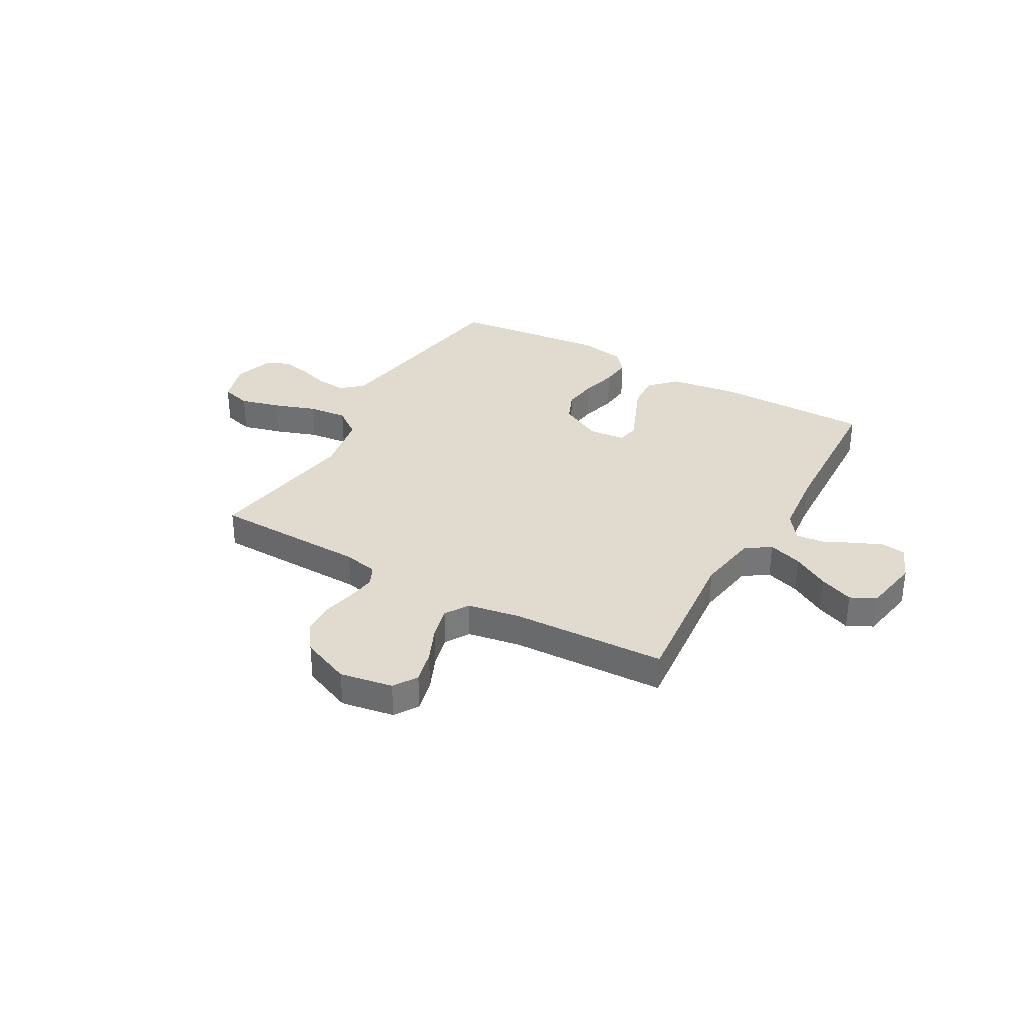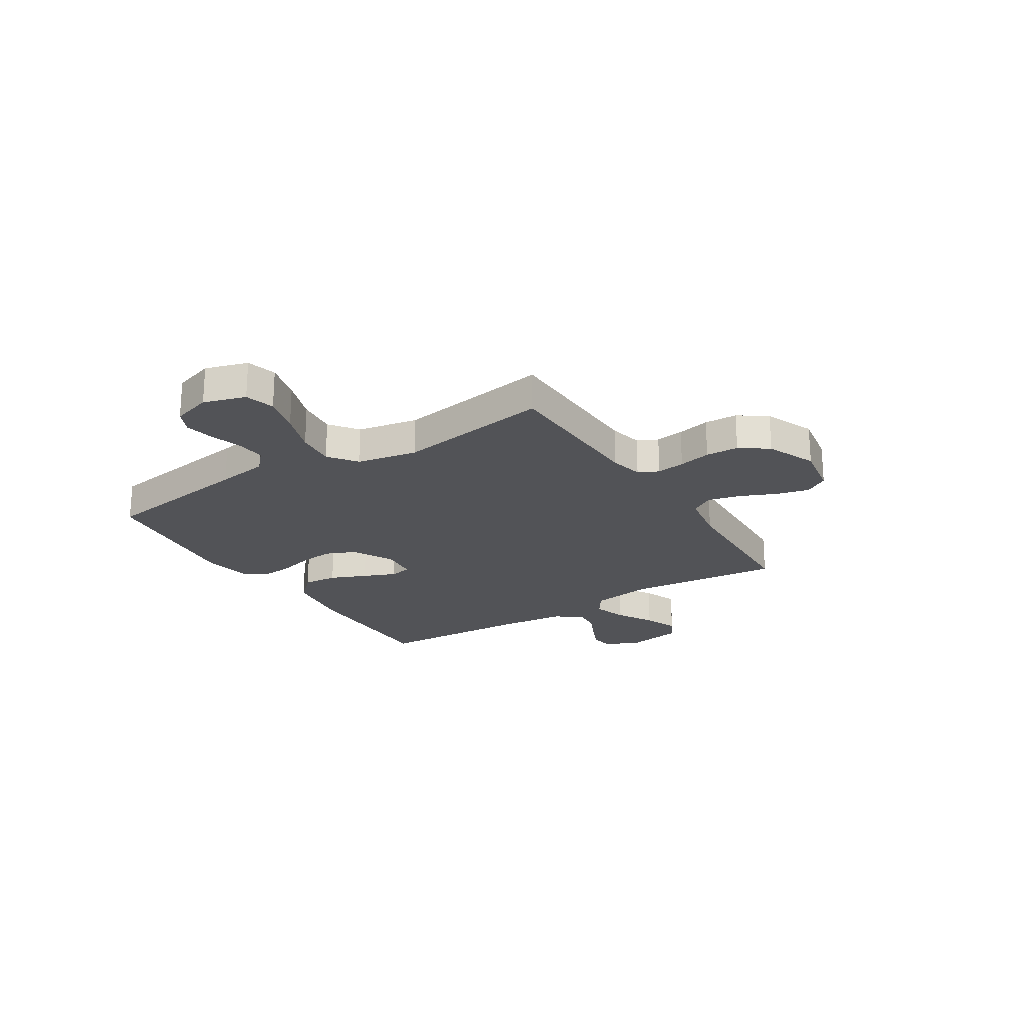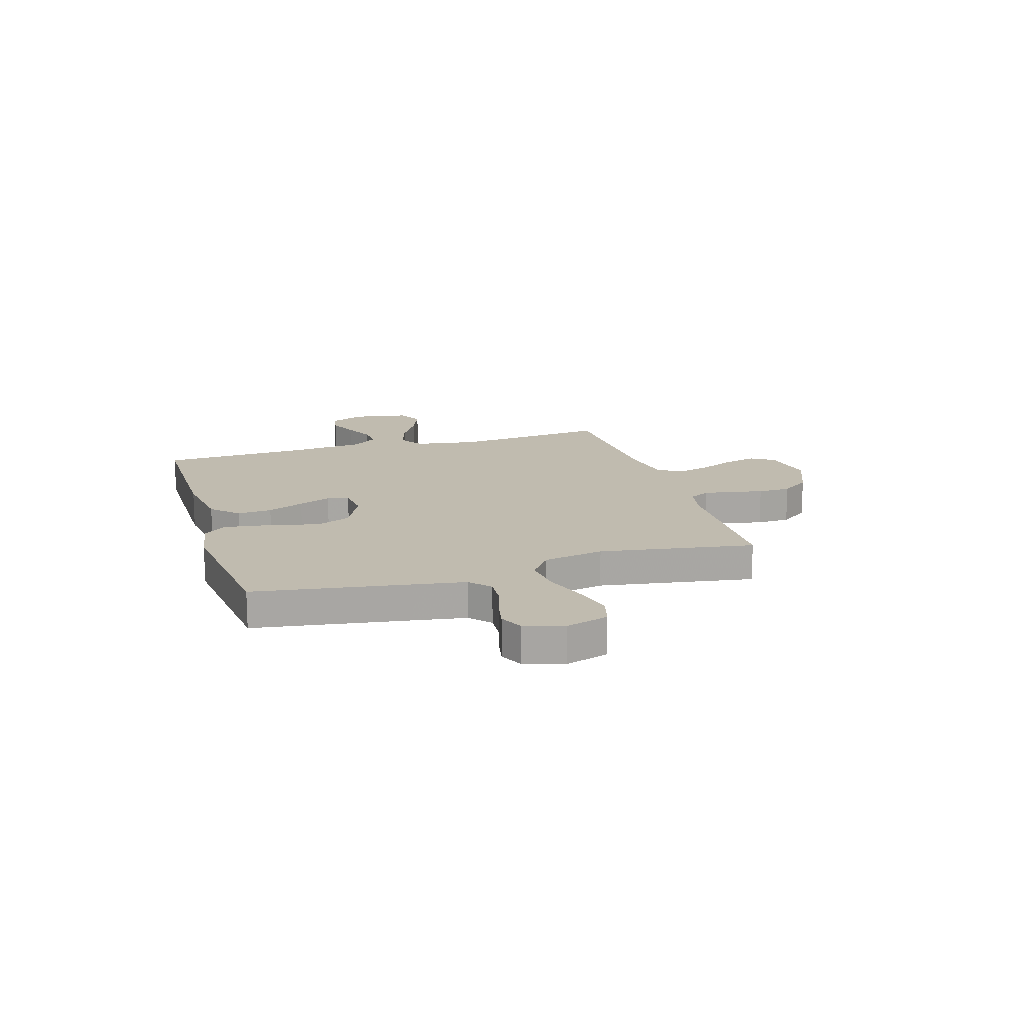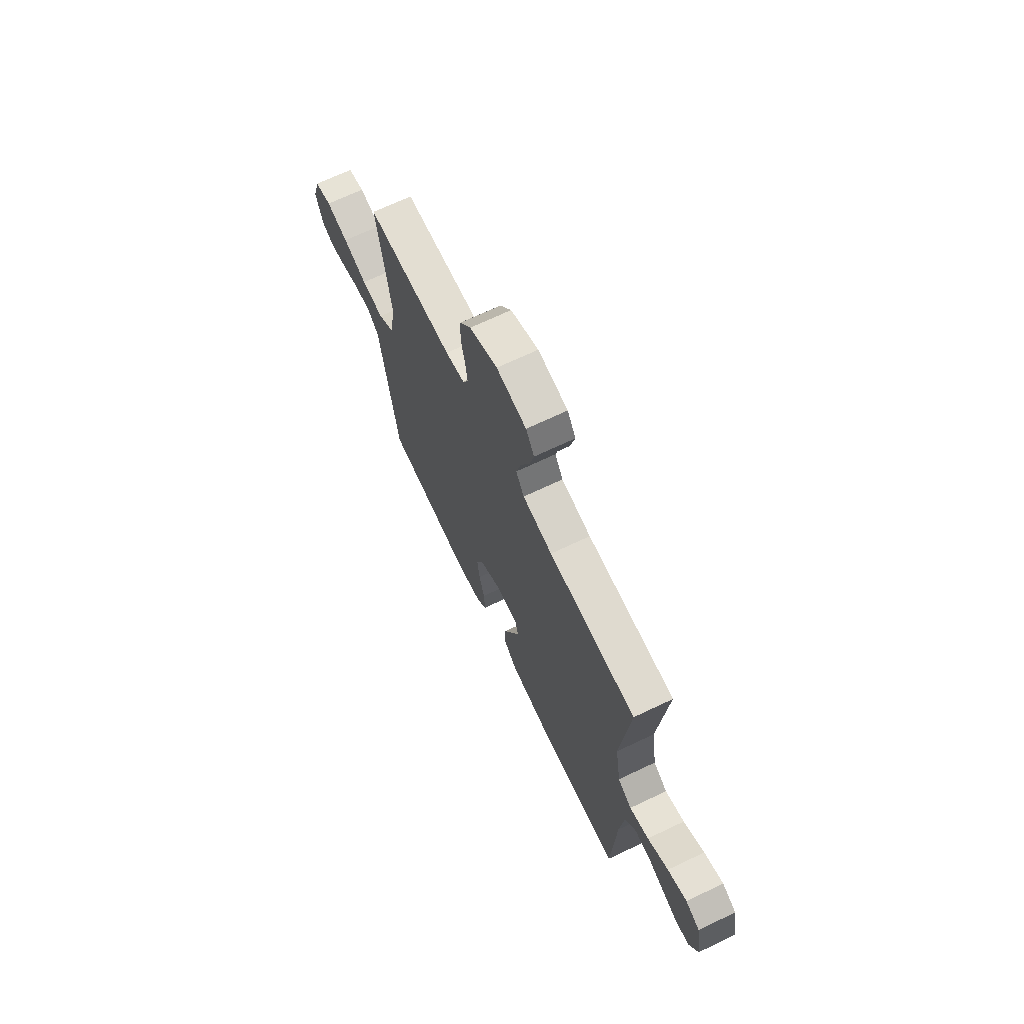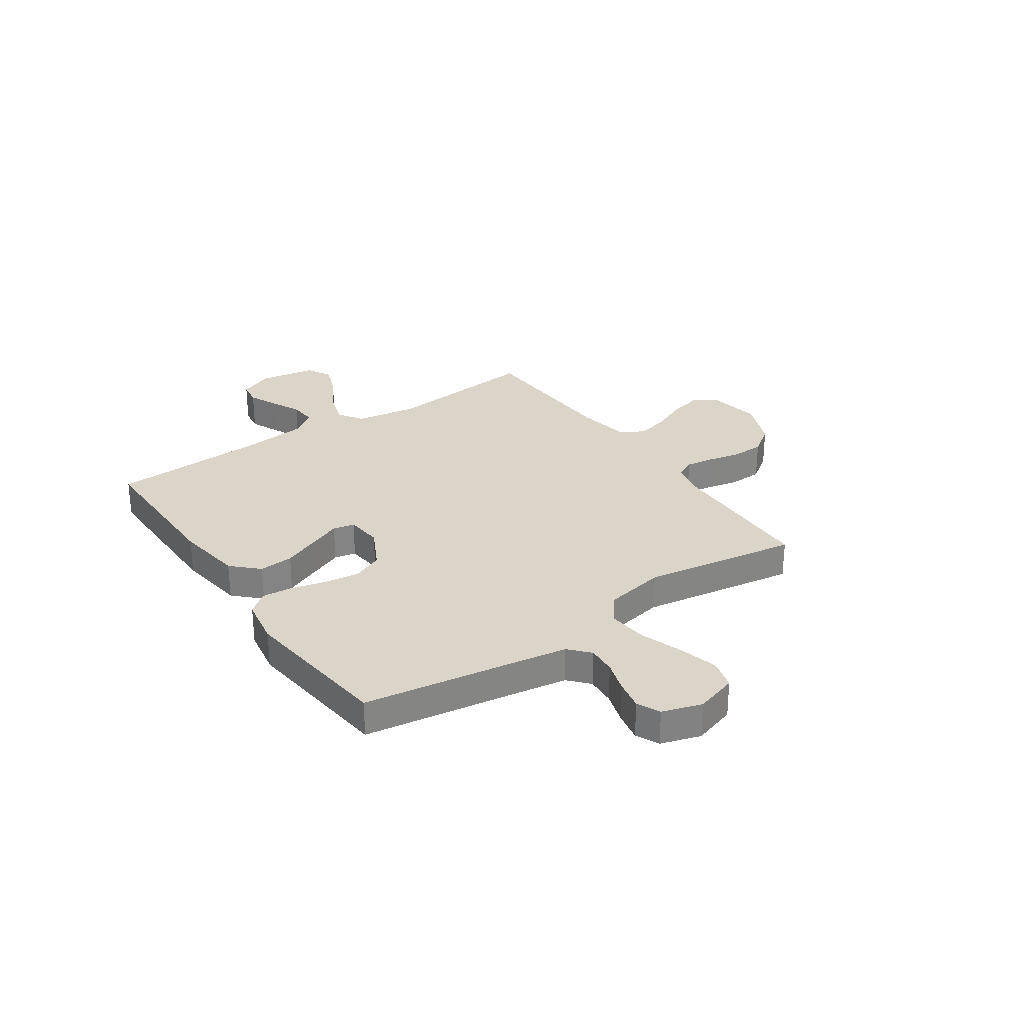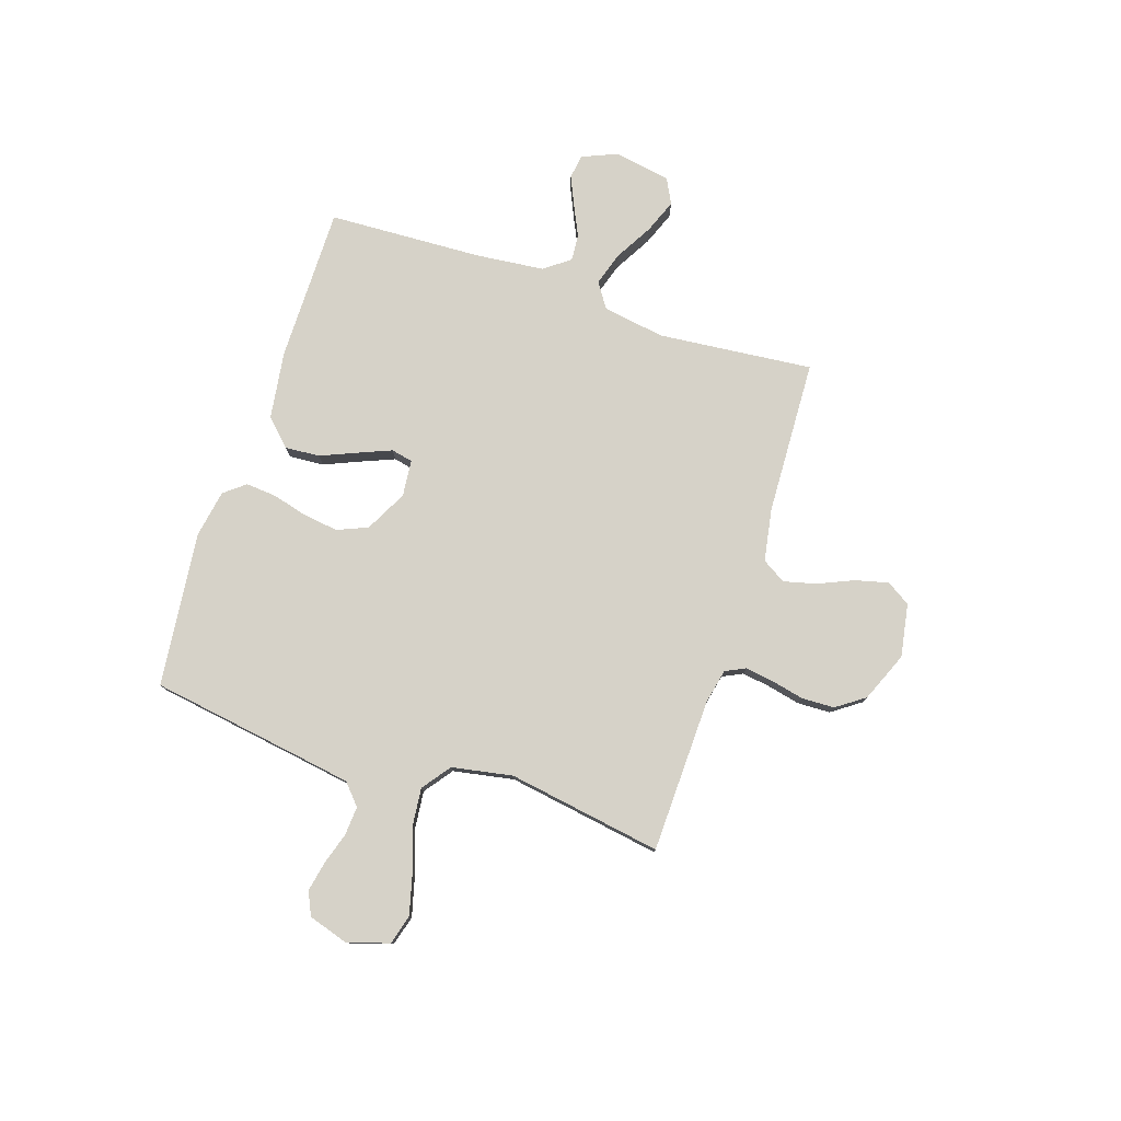
<metadata>
{"format":"obj","ext":"obj","renderer":"f3d","projection":"perspective","resolution":1024,"background":"white","views":[{"elev":33.4,"azim":29.6,"up":"+Y"},{"elev":-22.3,"azim":-57.7,"up":"+Y"},{"elev":16.0,"azim":-106.9,"up":"+Y"},{"elev":68.7,"azim":64.5,"up":"+Z"},{"elev":29.2,"azim":-124.4,"up":"+Y"},{"elev":78.4,"azim":-71.7,"up":"+Y"}]}
</metadata>
<code>
v -0.5 0.07 -0.5
v -0.546 0.07 -0.2
v -0.562 0.07 -0.099
v -0.602 0.07 -0.063
v -0.658 0.07 -0.067
v -0.719 0.07 -0.086
v -0.778 0.07 -0.098
v -0.823 0.07 -0.077
v -0.847 0.07 0
v -0.822 0.07 0.082
v -0.764 0.07 0.098
v -0.688 0.07 0.078
v -0.605 0.07 0.049
v -0.529 0.07 0.041
v -0.474 0.07 0.082
v -0.452 0.07 0.2
v -0.5 0.07 0.5
v -0.2 0.07 0.507
v -0.134 0.07 0.521
v -0.115 0.07 0.56
v -0.123 0.07 0.615
v -0.137 0.07 0.678
v -0.135 0.07 0.742
v -0.096 0.07 0.797
v 0 0.07 0.837
v 0.103 0.07 0.819
v 0.132 0.07 0.773
v 0.116 0.07 0.709
v 0.086 0.07 0.64
v 0.07 0.07 0.577
v 0.098 0.07 0.531
v 0.2 0.07 0.513
v 0.5 0.07 0.5
v 0.47 0.07 0.2
v 0.489 0.07 0.079
v 0.537 0.07 0.047
v 0.603 0.07 0.068
v 0.674 0.07 0.109
v 0.74 0.07 0.135
v 0.789 0.07 0.11
v 0.808 0.07 0
v 0.779 0.07 -0.068
v 0.732 0.07 -0.075
v 0.676 0.07 -0.05
v 0.617 0.07 -0.022
v 0.565 0.07 -0.018
v 0.528 0.07 -0.068
v 0.514 0.07 -0.2
v 0.5 0.07 -0.5
v 0.2 0.07 -0.499
v 0.068 0.07 -0.48
v 0.019 0.07 -0.43
v 0.024 0.07 -0.363
v 0.054 0.07 -0.292
v 0.08 0.07 -0.229
v 0.071 0.07 -0.187
v 0 0.07 -0.18
v -0.081 0.07 -0.222
v -0.106 0.07 -0.281
v -0.097 0.07 -0.349
v -0.079 0.07 -0.417
v -0.074 0.07 -0.477
v -0.107 0.07 -0.518
v -0.2 0.07 -0.534
v -0.5 0 -0.5
v -0.546 0 -0.2
v -0.562 0 -0.099
v -0.602 0 -0.063
v -0.658 0 -0.067
v -0.719 0 -0.086
v -0.778 0 -0.098
v -0.823 0 -0.077
v -0.847 0 0
v -0.822 0 0.082
v -0.764 0 0.098
v -0.688 0 0.078
v -0.605 0 0.049
v -0.529 0 0.041
v -0.474 0 0.082
v -0.452 0 0.2
v -0.5 0 0.5
v -0.2 0 0.507
v -0.134 0 0.521
v -0.115 0 0.56
v -0.123 0 0.615
v -0.137 0 0.678
v -0.135 0 0.742
v -0.096 0 0.797
v 0 0 0.837
v 0.103 0 0.819
v 0.132 0 0.773
v 0.116 0 0.709
v 0.086 0 0.64
v 0.07 0 0.577
v 0.098 0 0.531
v 0.2 0 0.513
v 0.5 0 0.5
v 0.47 0 0.2
v 0.489 0 0.079
v 0.537 0 0.047
v 0.603 0 0.068
v 0.674 0 0.109
v 0.74 0 0.135
v 0.789 0 0.11
v 0.808 0 0
v 0.779 0 -0.068
v 0.732 0 -0.075
v 0.676 0 -0.05
v 0.617 0 -0.022
v 0.565 0 -0.018
v 0.528 0 -0.068
v 0.514 0 -0.2
v 0.5 0 -0.5
v 0.2 0 -0.499
v 0.068 0 -0.48
v 0.019 0 -0.43
v 0.024 0 -0.363
v 0.054 0 -0.292
v 0.08 0 -0.229
v 0.071 0 -0.187
v 0 0 -0.18
v -0.081 0 -0.222
v -0.106 0 -0.281
v -0.097 0 -0.349
v -0.079 0 -0.417
v -0.074 0 -0.477
v -0.107 0 -0.518
v -0.2 0 -0.534
f 63 64 1 2
f 60 61 62 63
f 59 60 63 2
f 58 59 2 3
f 57 58 3 4
f 56 57 4
f 51 52 53 54
f 51 54 55
f 48 49 50 51
f 47 48 51 55
f 46 47 55 56
f 42 43 44 45
f 40 41 42 45
f 40 45 46
f 37 38 39 40
f 36 37 40 46
f 35 36 46 56
f 32 33 34
f 31 32 34 35
f 26 27 28 29
f 26 29 30
f 25 26 30
f 24 25 30
f 21 22 23 24
f 20 21 24 30
f 19 20 30 31
f 16 17 18
f 15 16 18 19
f 10 11 12 13
f 8 9 10 13
f 8 13 14
f 5 6 7 8
f 4 5 8 14
f 56 4 14 15
f 31 35 56
f 15 19 31 56
f 66 65 128 127
f 127 126 125 124
f 66 127 124 123
f 67 66 123 122
f 68 67 122 121
f 68 121 120
f 118 117 116 115
f 119 118 115
f 115 114 113 112
f 119 115 112 111
f 120 119 111 110
f 109 108 107 106
f 109 106 105 104
f 110 109 104
f 104 103 102 101
f 110 104 101 100
f 120 110 100 99
f 98 97 96
f 99 98 96 95
f 93 92 91 90
f 94 93 90
f 94 90 89
f 94 89 88
f 88 87 86 85
f 94 88 85 84
f 95 94 84 83
f 82 81 80
f 83 82 80 79
f 77 76 75 74
f 77 74 73 72
f 78 77 72
f 72 71 70 69
f 78 72 69 68
f 79 78 68 120
f 120 99 95
f 120 95 83 79
f 1 65 66 2
f 2 66 67 3
f 3 67 68 4
f 4 68 69 5
f 5 69 70 6
f 6 70 71 7
f 7 71 72 8
f 8 72 73 9
f 9 73 74 10
f 10 74 75 11
f 11 75 76 12
f 12 76 77 13
f 13 77 78 14
f 14 78 79 15
f 15 79 80 16
f 16 80 81 17
f 17 81 82 18
f 18 82 83 19
f 19 83 84 20
f 20 84 85 21
f 21 85 86 22
f 22 86 87 23
f 23 87 88 24
f 24 88 89 25
f 25 89 90 26
f 26 90 91 27
f 27 91 92 28
f 28 92 93 29
f 29 93 94 30
f 30 94 95 31
f 31 95 96 32
f 32 96 97 33
f 33 97 98 34
f 34 98 99 35
f 35 99 100 36
f 36 100 101 37
f 37 101 102 38
f 38 102 103 39
f 39 103 104 40
f 40 104 105 41
f 41 105 106 42
f 42 106 107 43
f 43 107 108 44
f 44 108 109 45
f 45 109 110 46
f 46 110 111 47
f 47 111 112 48
f 48 112 113 49
f 49 113 114 50
f 50 114 115 51
f 51 115 116 52
f 52 116 117 53
f 53 117 118 54
f 54 118 119 55
f 55 119 120 56
f 56 120 121 57
f 57 121 122 58
f 58 122 123 59
f 59 123 124 60
f 60 124 125 61
f 61 125 126 62
f 62 126 127 63
f 63 127 128 64
f 64 128 65 1

</code>
